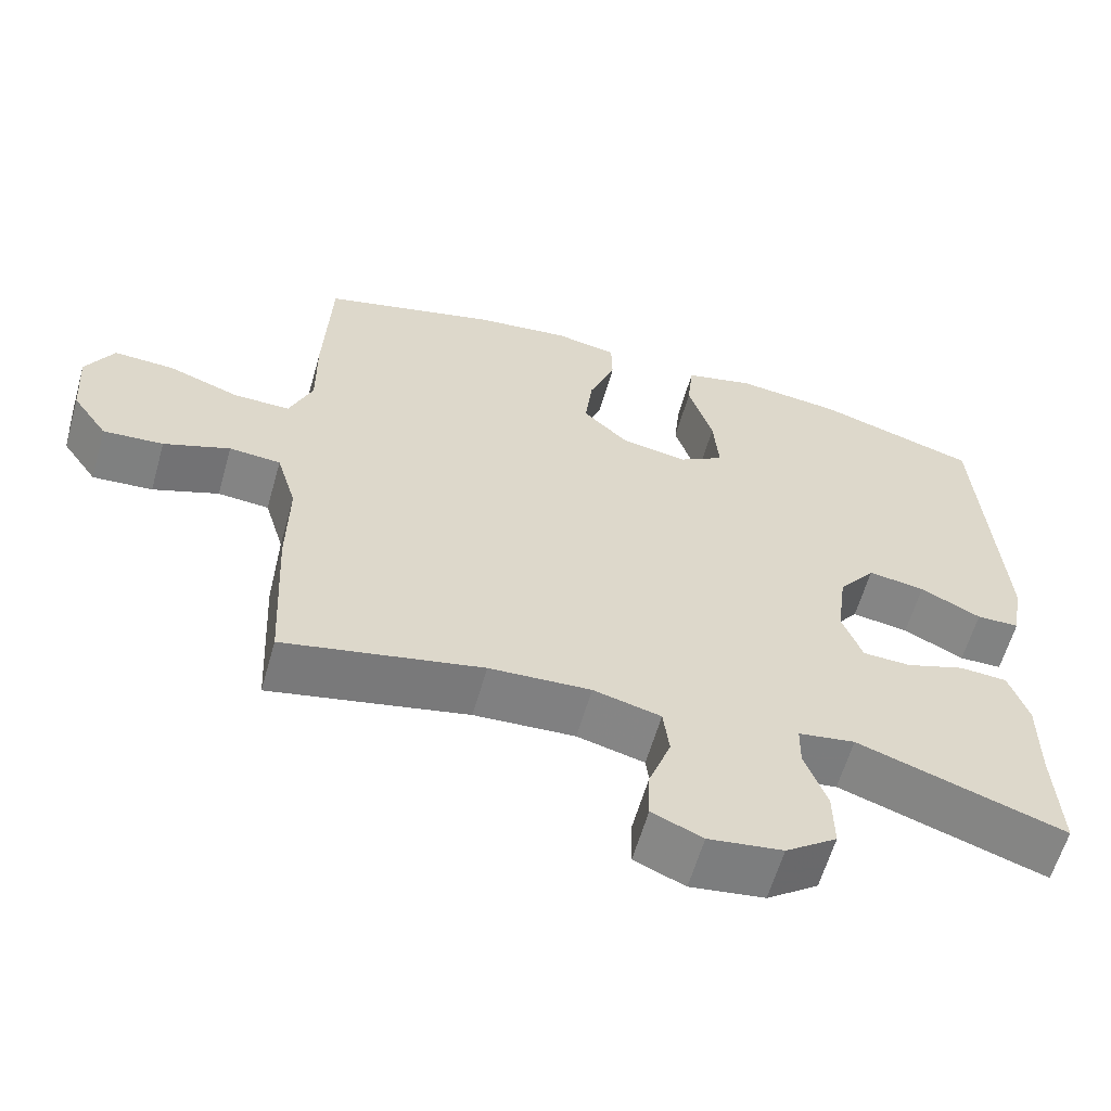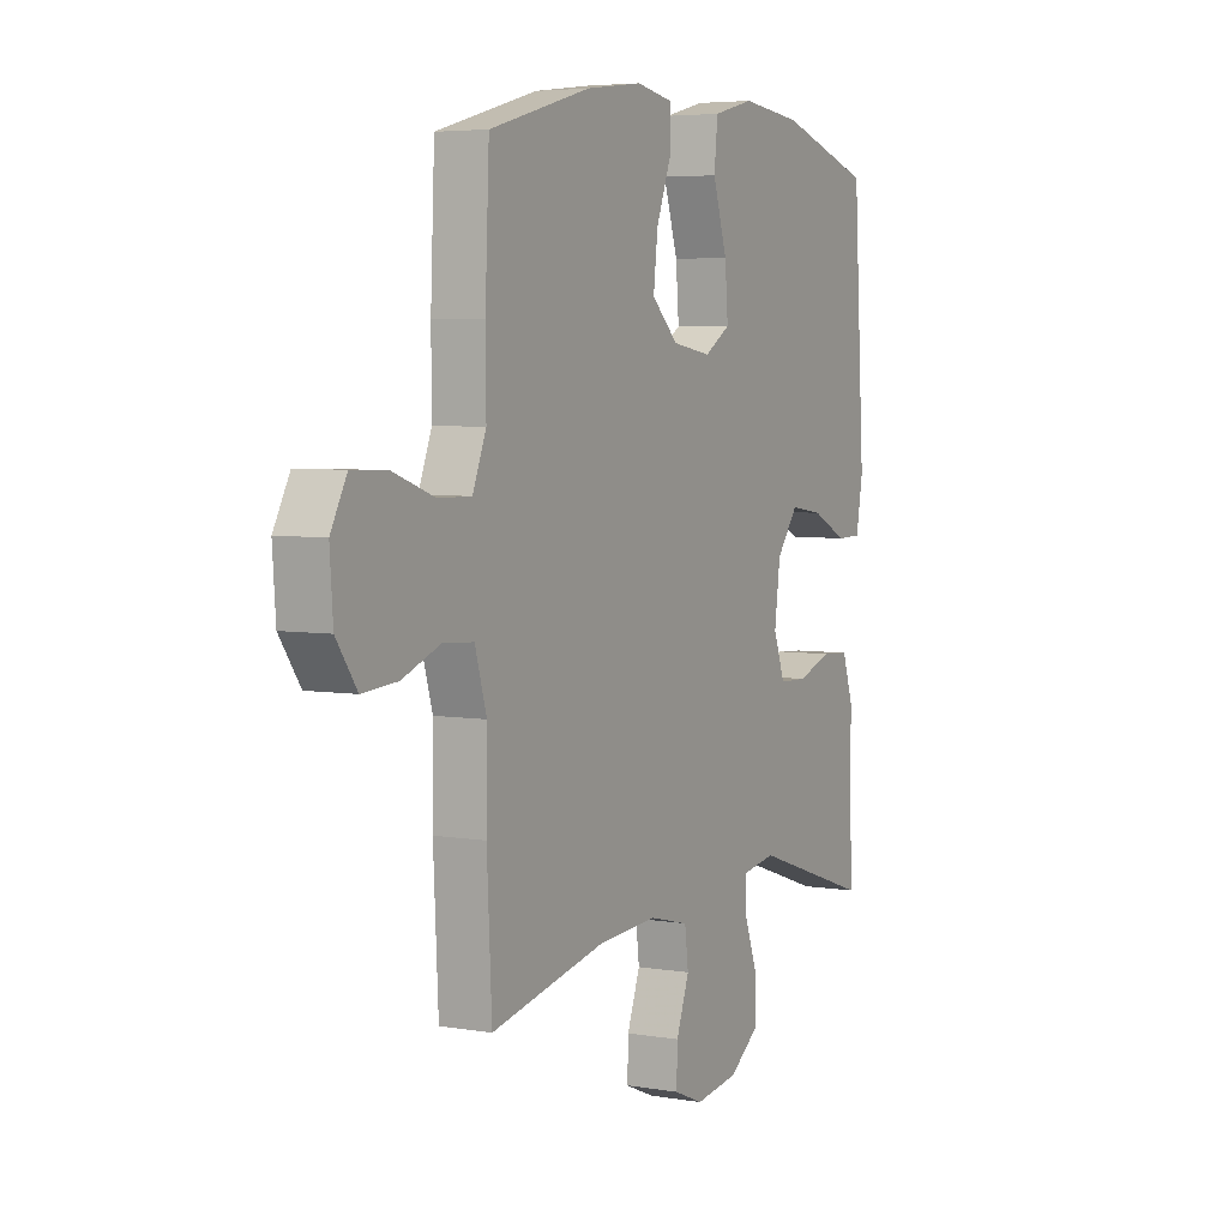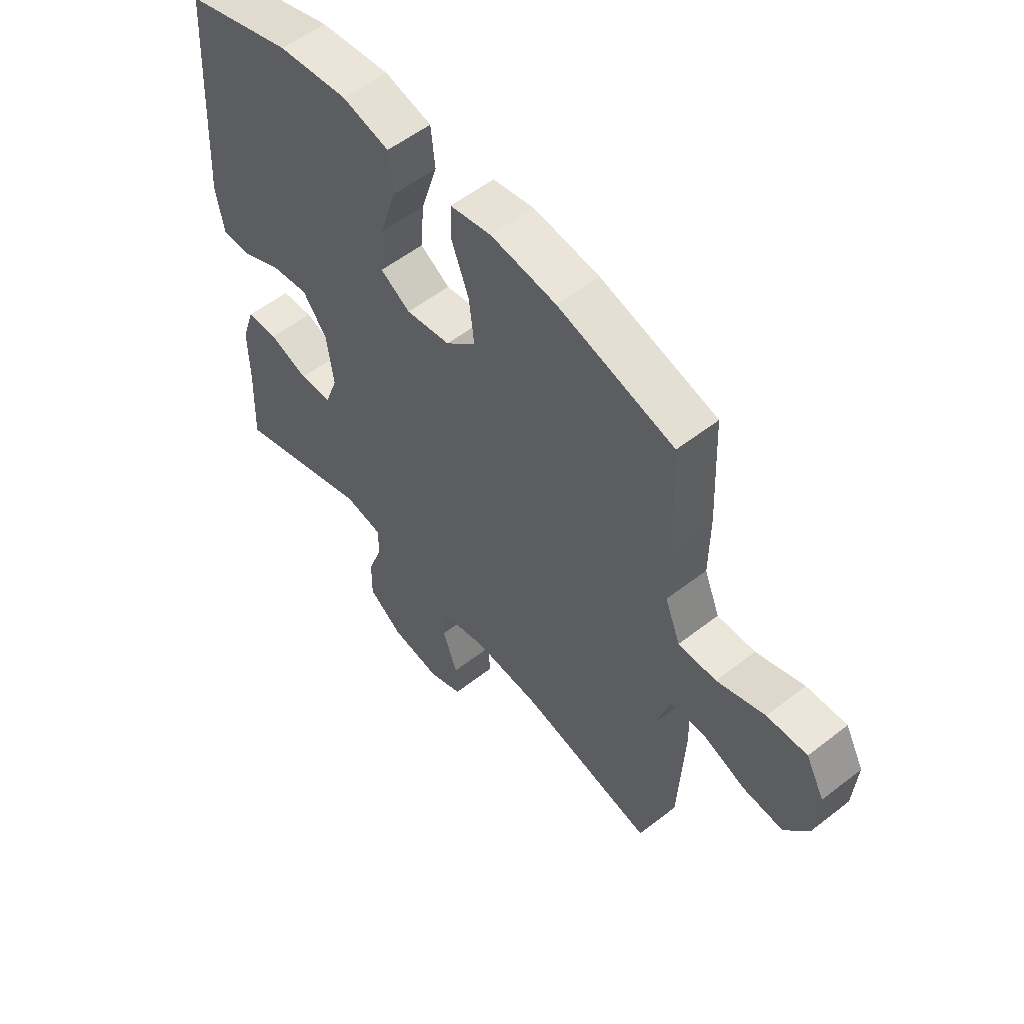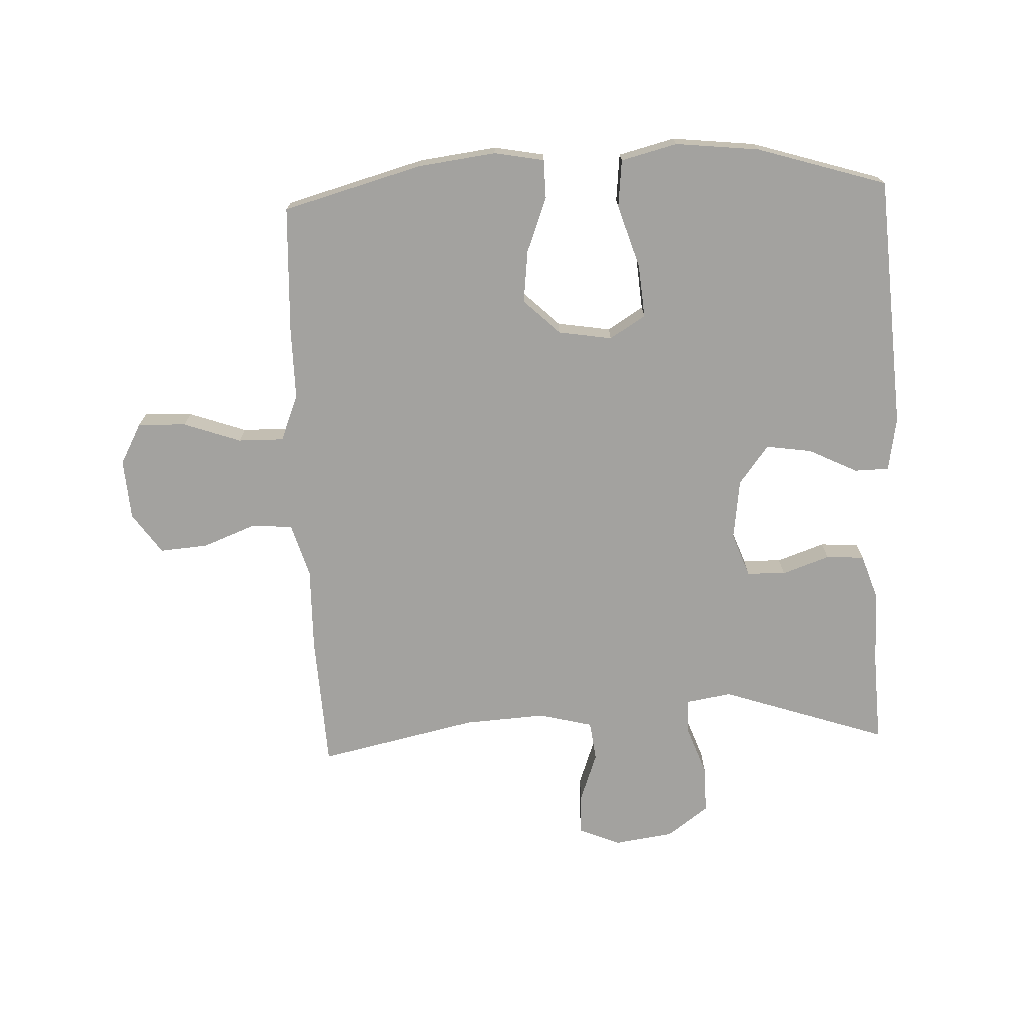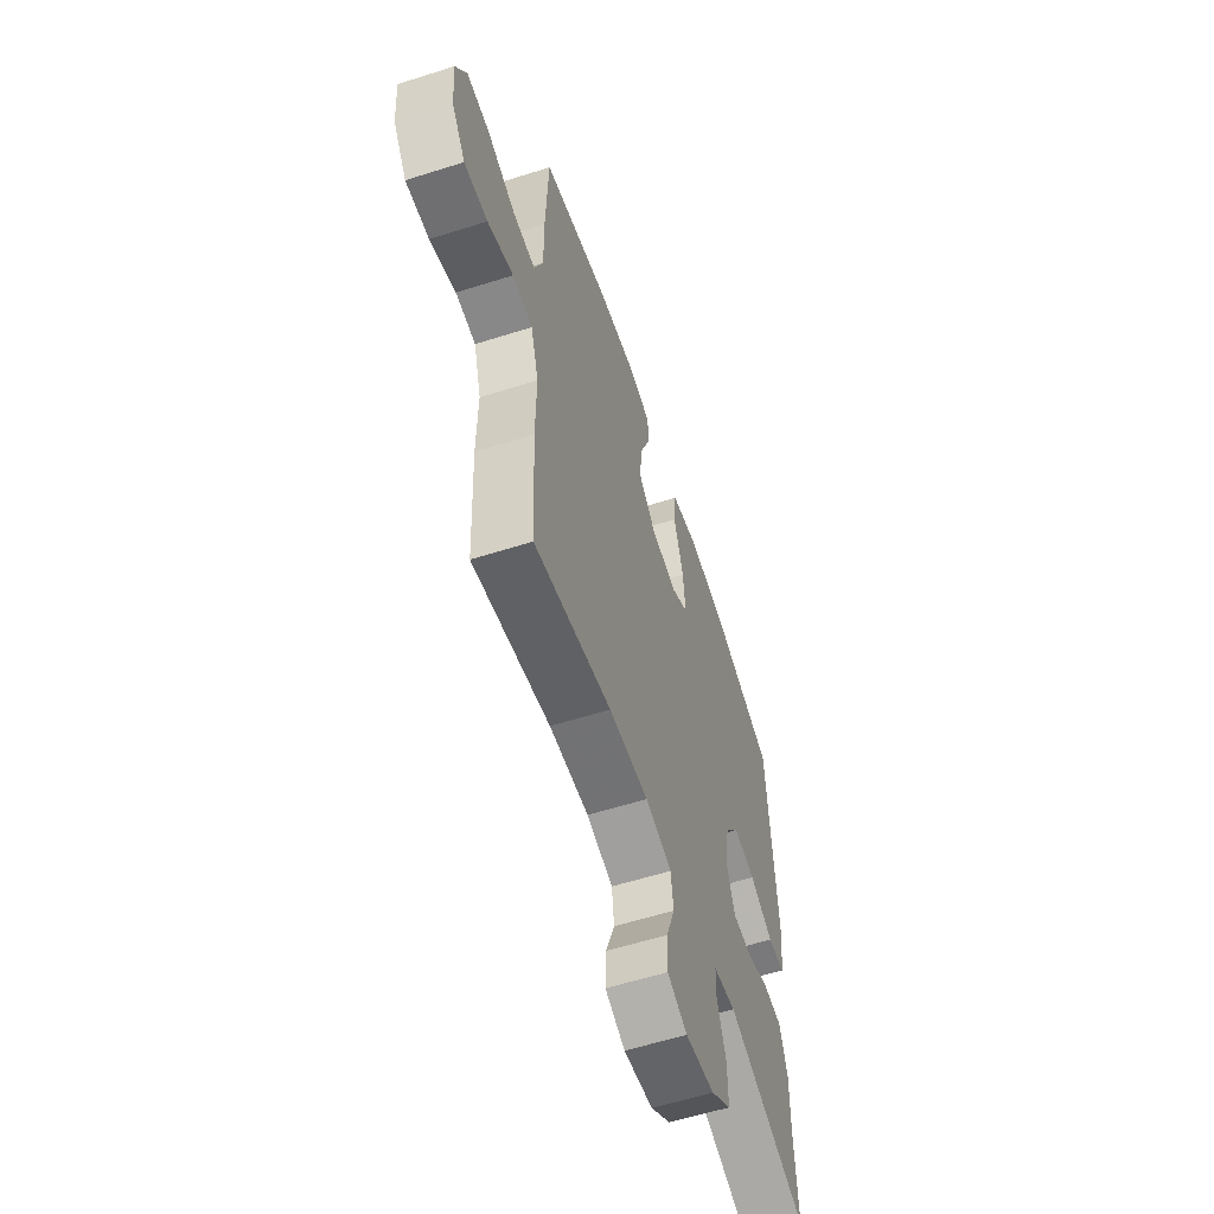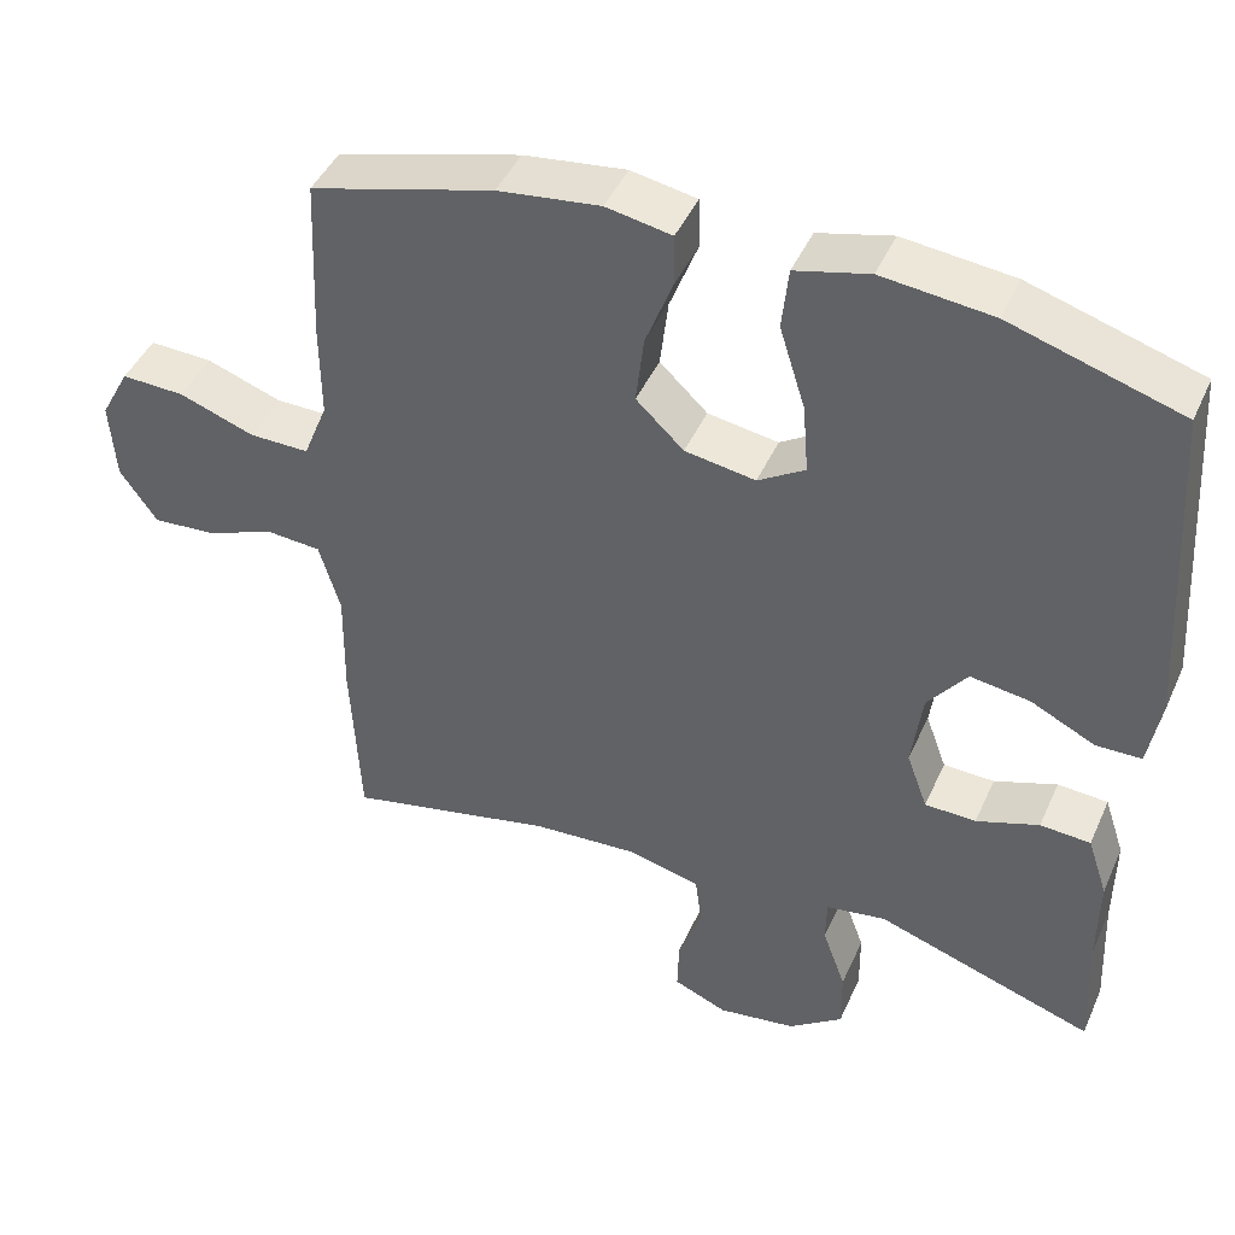
<metadata>
{"format":"obj","ext":"obj","renderer":"f3d","projection":"perspective","resolution":1024,"background":"white","views":[{"elev":-60.8,"azim":-15.9,"up":"+Z"},{"elev":5.0,"azim":-61.8,"up":"+Z"},{"elev":55.3,"azim":-129.4,"up":"+Z"},{"elev":-72.4,"azim":2.5,"up":"+Y"},{"elev":-58.8,"azim":-71.9,"up":"+Z"},{"elev":44.4,"azim":23.1,"up":"+Z"}]}
</metadata>
<code>
v 0.5 0.07 0.5
v 0.526 0.07 0.09
v 0.511 0.07 0.003
v 0.455 0.07 0.002
v 0.376 0.07 0.041
v 0.302 0.07 0.052
v 0.254 0.07 -0.011
v 0.241 0.07 -0.109
v 0.267 0.07 -0.18
v 0.33 0.07 -0.182
v 0.407 0.07 -0.155
v 0.469 0.07 -0.159
v 0.494 0.07 -0.234
v 0.493 0.07 -0.351
v 0.5 0.07 -0.5
v 0.23 0.07 -0.409
v 0.156 0.07 -0.421
v 0.155 0.07 -0.477
v 0.184 0.07 -0.557
v 0.185 0.07 -0.634
v 0.118 0.07 -0.683
v 0.021 0.07 -0.697
v -0.045 0.07 -0.669
v -0.043 0.07 -0.602
v -0.014 0.07 -0.522
v -0.022 0.07 -0.458
v -0.11 0.07 -0.436
v -0.242 0.07 -0.444
v -0.5 0.07 -0.5
v -0.511 0.07 -0.281
v -0.509 0.07 -0.146
v -0.535 0.07 -0.058
v -0.602 0.07 -0.053
v -0.688 0.07 -0.086
v -0.766 0.07 -0.092
v -0.812 0.07 -0.026
v -0.819 0.07 0.072
v -0.783 0.07 0.139
v -0.705 0.07 0.136
v -0.612 0.07 0.103
v -0.538 0.07 0.102
v -0.508 0.07 0.177
v -0.509 0.07 0.295
v -0.5 0.07 0.5
v -0.274 0.07 0.562
v -0.148 0.07 0.578
v -0.067 0.07 0.563
v -0.066 0.07 0.5
v -0.1 0.07 0.411
v -0.11 0.07 0.326
v -0.051 0.07 0.27
v 0.036 0.07 0.256
v 0.094 0.07 0.292
v 0.087 0.07 0.378
v 0.055 0.07 0.48
v 0.063 0.07 0.557
v 0.154 0.07 0.58
v 0.29 0.07 0.565
v 0.5 0 0.5
v 0.526 0 0.09
v 0.511 0 0.003
v 0.455 0 0.002
v 0.376 0 0.041
v 0.302 0 0.052
v 0.254 0 -0.011
v 0.241 0 -0.109
v 0.267 0 -0.18
v 0.33 0 -0.182
v 0.407 0 -0.155
v 0.469 0 -0.159
v 0.494 0 -0.234
v 0.493 0 -0.351
v 0.5 0 -0.5
v 0.23 0 -0.409
v 0.156 0 -0.421
v 0.155 0 -0.477
v 0.184 0 -0.557
v 0.185 0 -0.634
v 0.118 0 -0.683
v 0.021 0 -0.697
v -0.045 0 -0.669
v -0.043 0 -0.602
v -0.014 0 -0.522
v -0.022 0 -0.458
v -0.11 0 -0.436
v -0.242 0 -0.444
v -0.5 0 -0.5
v -0.511 0 -0.281
v -0.509 0 -0.146
v -0.535 0 -0.058
v -0.602 0 -0.053
v -0.688 0 -0.086
v -0.766 0 -0.092
v -0.812 0 -0.026
v -0.819 0 0.072
v -0.783 0 0.139
v -0.705 0 0.136
v -0.612 0 0.103
v -0.538 0 0.102
v -0.508 0 0.177
v -0.509 0 0.295
v -0.5 0 0.5
v -0.274 0 0.562
v -0.148 0 0.578
v -0.067 0 0.563
v -0.066 0 0.5
v -0.1 0 0.411
v -0.11 0 0.326
v -0.051 0 0.27
v 0.036 0 0.256
v 0.094 0 0.292
v 0.087 0 0.378
v 0.055 0 0.48
v 0.063 0 0.557
v 0.154 0 0.58
v 0.29 0 0.565
f 54 55 56 57
f 53 54 57 58
f 46 47 48 49
f 46 49 50
f 45 46 50
f 42 43 44 45
f 41 42 45 50
f 37 38 39 40
f 37 40 41
f 36 37 41
f 33 34 35 36
f 32 33 36 41
f 31 32 41 50
f 28 29 30 31
f 27 28 31 50
f 22 23 24 25
f 22 25 26
f 21 22 26
f 18 19 20 21
f 17 18 21 26
f 14 15 16
f 14 16 17
f 13 14 17
f 10 11 12 13
f 9 10 13 17
f 8 9 17 26
f 2 3 4 5
f 2 5 6
f 53 58 1 2
f 52 53 2 6
f 51 52 6 7
f 26 27 50 51
f 7 8 26 51
f 115 114 113 112
f 116 115 112 111
f 107 106 105 104
f 108 107 104
f 108 104 103
f 103 102 101 100
f 108 103 100 99
f 98 97 96 95
f 99 98 95
f 99 95 94
f 94 93 92 91
f 99 94 91 90
f 108 99 90 89
f 89 88 87 86
f 108 89 86 85
f 83 82 81 80
f 84 83 80
f 84 80 79
f 79 78 77 76
f 84 79 76 75
f 74 73 72
f 75 74 72
f 75 72 71
f 71 70 69 68
f 75 71 68 67
f 84 75 67 66
f 63 62 61 60
f 64 63 60
f 60 59 116 111
f 64 60 111 110
f 65 64 110 109
f 109 108 85 84
f 109 84 66 65
f 1 59 60 2
f 2 60 61 3
f 3 61 62 4
f 4 62 63 5
f 5 63 64 6
f 6 64 65 7
f 7 65 66 8
f 8 66 67 9
f 9 67 68 10
f 10 68 69 11
f 11 69 70 12
f 12 70 71 13
f 13 71 72 14
f 14 72 73 15
f 15 73 74 16
f 16 74 75 17
f 17 75 76 18
f 18 76 77 19
f 19 77 78 20
f 20 78 79 21
f 21 79 80 22
f 22 80 81 23
f 23 81 82 24
f 24 82 83 25
f 25 83 84 26
f 26 84 85 27
f 27 85 86 28
f 28 86 87 29
f 29 87 88 30
f 30 88 89 31
f 31 89 90 32
f 32 90 91 33
f 33 91 92 34
f 34 92 93 35
f 35 93 94 36
f 36 94 95 37
f 37 95 96 38
f 38 96 97 39
f 39 97 98 40
f 40 98 99 41
f 41 99 100 42
f 42 100 101 43
f 43 101 102 44
f 44 102 103 45
f 45 103 104 46
f 46 104 105 47
f 47 105 106 48
f 48 106 107 49
f 49 107 108 50
f 50 108 109 51
f 51 109 110 52
f 52 110 111 53
f 53 111 112 54
f 54 112 113 55
f 55 113 114 56
f 56 114 115 57
f 57 115 116 58
f 58 116 59 1

</code>
